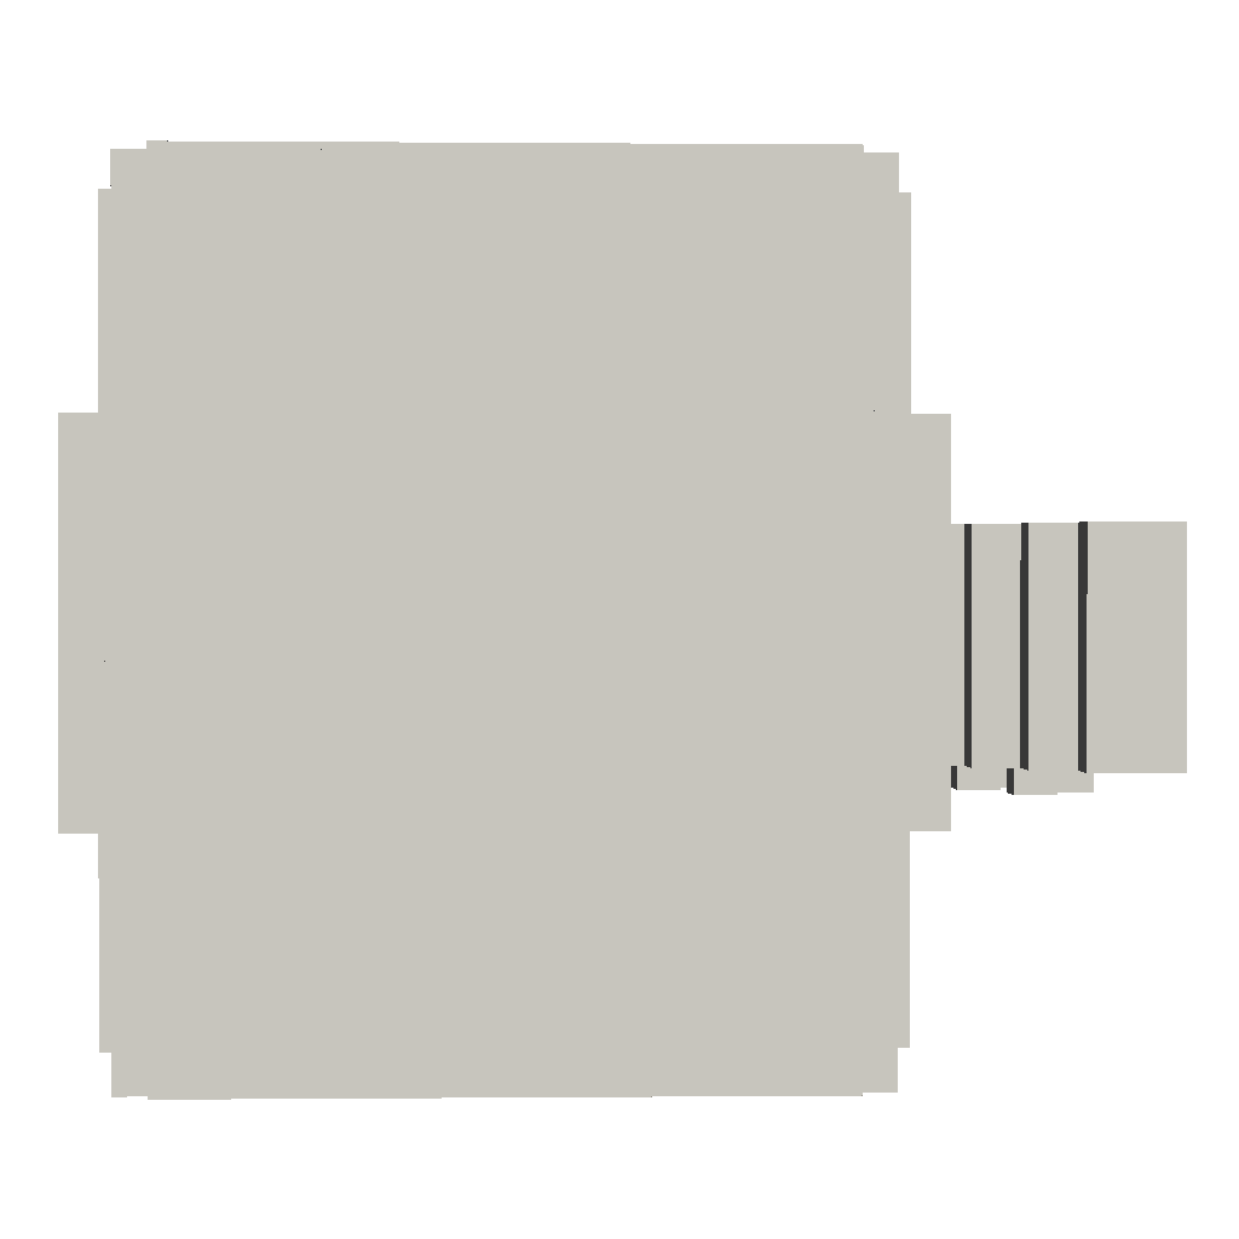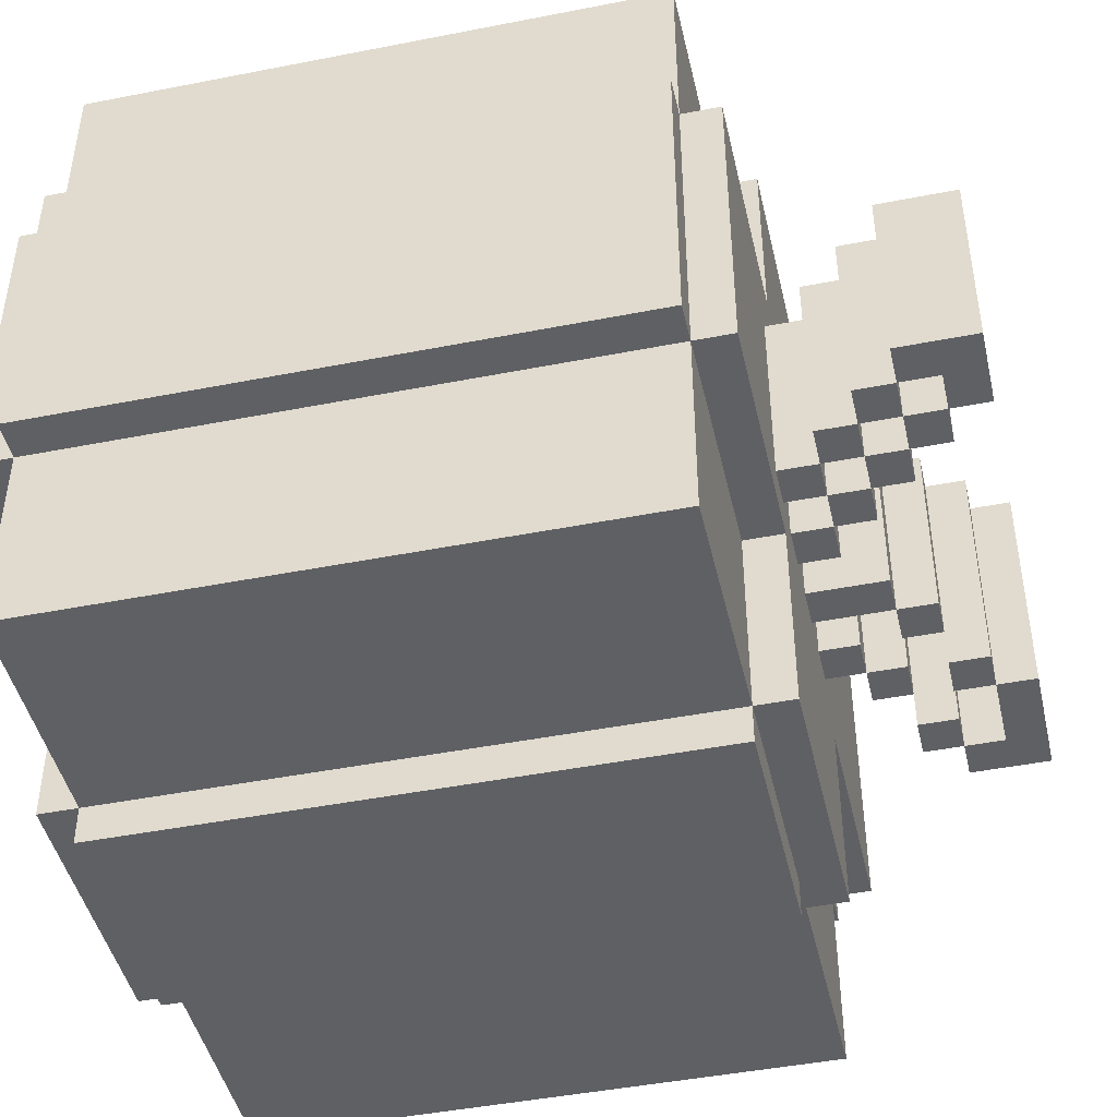
<metadata>
{"format":"obj","ext":"obj","renderer":"f3d","projection":"perspective","resolution":1024,"background":"white","views":[{"elev":0.4,"azim":87.9,"up":"+Z"},{"elev":-45.3,"azim":102.8,"up":"+Z"}]}
</metadata>
<code>
o
v -1 0.7 0.4
v -1 0.7 -0.4
v -1 2.2 0.4
v -1 2.2 -0.4
v -0.9 0.6 0.4
v -0.9 0.6 -0.4
v -0.9 0.7 0.9
v -0.9 0.7 0.4
v -0.9 0.7 -0.4
v -0.9 0.7 -0.9
v -0.9 2.2 0.9
v -0.9 2.2 0.4
v -0.9 2.2 -0.4
v -0.9 2.2 -0.9
v -0.9 2.3 0.4
v -0.9 2.3 -0.4
v -0.5 2.6 0.2
v -0.5 2.6 -0.4
v -0.5 2.8 0.2
v -0.5 2.8 -0.4
v -0.4 2.5 0.2
v -0.4 2.5 -0.4
v -0.4 2.6 0.2
v -0.4 2.6 -0.4
v -0.3 0.6 0.9
v -0.3 0.6 0.4
v -0.3 0.6 -0.4
v -0.3 0.6 -0.9
v -0.3 0.7 1
v -0.3 0.7 0.9
v -0.3 0.7 0.4
v -0.3 0.7 -0.4
v -0.3 0.7 -0.9
v -0.3 2.2 1
v -0.3 2.2 0.9
v -0.3 2.2 0.4
v -0.3 2.2 -0.4
v -0.3 2.2 -0.9
v -0.3 2.3 0.9
v -0.3 2.3 0.4
v -0.3 2.3 -0.4
v -0.3 2.3 -0.9
v -0.3 2.4 0.2
v -0.3 2.4 -0.3
v -0.3 2.5 0.2
v -0.3 2.5 -0.3
v -0.2 0.7 -0.9
v -0.2 0.7 -1
v -0.2 2.2 -0.9
v -0.2 2.2 -1
v -0.2 2.3 0.2
v -0.2 2.3 -0.3
v -0.2 2.4 0.2
v -0.2 2.4 -0.3
v -0.2 2.6 0.2
v -0.2 2.6 -0.4
v -0.2 2.7 0.2
v -0.2 2.7 -0.4
v -0.1 2.5 0.2
v -0.1 2.5 -0.3
v -0.1 2.6 0.2
v -0.1 2.6 -0.3
v 0 2.3 0.2
v 0 2.3 -0.3
v 0 2.5 0.2
v 0 2.5 -0.3
v 0.2 2.3 0.2
v 0.2 2.3 -0.3
v 0.2 2.4 0.2
v 0.2 2.4 -0.3
v 0.3 2.4 0.2
v 0.3 2.4 -0.3
v 0.3 2.5 0.2
v 0.3 2.5 -0.3
v 0.4 2.3 0.2
v 0.4 2.3 -0.3
v 0.4 2.4 0.2
v 0.4 2.4 -0.3
v 0.4 2.5 0.2
v 0.4 2.5 -0.3
v 0.4 2.6 0.2
v 0.4 2.6 -0.3
v 0.5 2.4 0.2
v 0.5 2.4 -0.3
v 0.5 2.5 0.2
v 0.5 2.5 -0.3
v 0.5 2.6 0.2
v 0.5 2.6 -0.3
v 0.5 2.7 0.2
v 0.5 2.7 -0.3
v 0.6 2.5 0.2
v 0.6 2.5 -0.3
v 0.6 2.6 0.2
v 0.6 2.6 -0.3
v 0.6 2.7 0.2
v 0.6 2.7 -0.3
v 0.6 2.8 0.2
v 0.6 2.8 -0.3
v 0.7 2.6 0.2
v 0.7 2.6 -0.3
v 0.7 2.7 0.2
v 0.7 2.7 -0.3
v -0.4 2.6 0.2
v -0.4 2.6 -0.4
v -0.4 2.7 0.2
v -0.4 2.7 -0.4
v -0.3 2.5 0.2
v -0.3 2.5 -0.3
v -0.3 2.5 -0.4
v -0.3 2.6 0.2
v -0.3 2.6 -0.4
v -0.2 2.4 0.2
v -0.2 2.4 -0.3
v -0.2 2.5 0.2
v -0.2 2.5 -0.3
v -0.2 2.7 0.2
v -0.2 2.7 -0.4
v -0.2 2.8 0.2
v -0.2 2.8 -0.4
v -0.1 2.3 0.2
v -0.1 2.3 -0.3
v -0.1 2.4 0.2
v -0.1 2.4 -0.3
v -0.1 2.6 0.2
v -0.1 2.6 -0.3
v -0.1 2.6 -0.4
v -0.1 2.7 0.2
v -0.1 2.7 -0.4
v 0 2.5 0.2
v 0 2.5 -0.3
v 0 2.6 0.2
v 0 2.6 -0.3
v 0.1 2.3 0.2
v 0.1 2.3 -0.3
v 0.1 2.5 0.2
v 0.1 2.5 -0.3
v 0.3 2.3 0.2
v 0.3 2.3 -0.3
v 0.3 2.4 0.2
v 0.3 2.4 -0.3
v 0.4 0.6 0.9
v 0.4 0.6 0.4
v 0.4 0.6 -0.4
v 0.4 0.6 -0.9
v 0.4 0.7 1
v 0.4 0.7 0.9
v 0.4 0.7 0.4
v 0.4 0.7 -0.4
v 0.4 0.7 -0.9
v 0.4 0.7 -1
v 0.4 2.2 1
v 0.4 2.2 0.9
v 0.4 2.2 0.4
v 0.4 2.2 -0.4
v 0.4 2.2 -0.9
v 0.4 2.2 -1
v 0.4 2.3 0.9
v 0.4 2.3 0.4
v 0.4 2.3 -0.4
v 0.4 2.3 -0.9
v 0.4 2.4 0.2
v 0.4 2.4 -0.3
v 0.4 2.5 0.2
v 0.4 2.5 -0.3
v 0.5 2.3 0.2
v 0.5 2.3 -0.3
v 0.5 2.4 0.2
v 0.5 2.4 -0.3
v 0.5 2.5 0.2
v 0.5 2.5 -0.3
v 0.5 2.6 0.2
v 0.5 2.6 -0.3
v 0.6 2.4 0.2
v 0.6 2.4 -0.3
v 0.6 2.5 0.2
v 0.6 2.5 -0.3
v 0.6 2.6 0.2
v 0.6 2.6 -0.3
v 0.6 2.7 0.2
v 0.6 2.7 -0.3
v 0.7 2.5 0.2
v 0.7 2.5 -0.3
v 0.7 2.6 0.2
v 0.7 2.6 -0.3
v 0.8 2.6 0.2
v 0.8 2.6 -0.3
v 0.8 2.8 0.2
v 0.8 2.8 -0.3
v 1 0.6 0.4
v 1 0.6 -0.4
v 1 0.7 0.9
v 1 0.7 0.4
v 1 0.7 -0.4
v 1 0.7 -0.9
v 1 2.2 0.9
v 1 2.2 0.4
v 1 2.2 -0.4
v 1 2.2 -0.9
v 1 2.3 0.4
v 1 2.3 -0.4
v 1.1 0.7 0.4
v 1.1 0.7 -0.4
v 1.1 2.2 0.4
v 1.1 2.2 -0.4
v -0.3 0.7 1
v -0.3 2.2 1
v 0.4 0.7 1
v 0.4 2.2 1
v -0.9 0.7 0.9
v -0.9 2.2 0.9
v -0.3 0.6 0.9
v -0.3 0.7 0.9
v -0.3 2.2 0.9
v -0.3 2.3 0.9
v 0.4 0.6 0.9
v 0.4 0.7 0.9
v 0.4 2.2 0.9
v 0.4 2.3 0.9
v 1 0.7 0.9
v 1 2.2 0.9
v -1 0.7 0.4
v -1 2.2 0.4
v -0.9 0.6 0.4
v -0.9 0.7 0.4
v -0.9 2.2 0.4
v -0.9 2.3 0.4
v -0.3 0.6 0.4
v -0.3 0.7 0.4
v -0.3 2.2 0.4
v -0.3 2.3 0.4
v 0.4 0.6 0.4
v 0.4 0.7 0.4
v 0.4 2.2 0.4
v 0.4 2.3 0.4
v 1 0.6 0.4
v 1 0.7 0.4
v 1 2.2 0.4
v 1 2.3 0.4
v 1.1 0.7 0.4
v 1.1 2.2 0.4
v -0.5 2.6 0.2
v -0.5 2.8 0.2
v -0.4 2.5 0.2
v -0.4 2.6 0.2
v -0.4 2.7 0.2
v -0.3 2.4 0.2
v -0.3 2.5 0.2
v -0.3 2.6 0.2
v -0.2 2.3 0.2
v -0.2 2.4 0.2
v -0.2 2.5 0.2
v -0.2 2.6 0.2
v -0.2 2.7 0.2
v -0.2 2.8 0.2
v -0.1 2.3 0.2
v -0.1 2.4 0.2
v -0.1 2.5 0.2
v -0.1 2.6 0.2
v -0.1 2.7 0.2
v 0 2.3 0.2
v 0 2.5 0.2
v 0 2.6 0.2
v 0.1 2.3 0.2
v 0.1 2.5 0.2
v 0.2 2.3 0.2
v 0.2 2.4 0.2
v 0.3 2.3 0.2
v 0.3 2.4 0.2
v 0.3 2.5 0.2
v 0.4 2.3 0.2
v 0.4 2.4 0.2
v 0.4 2.5 0.2
v 0.4 2.6 0.2
v 0.5 2.3 0.2
v 0.5 2.4 0.2
v 0.5 2.5 0.2
v 0.5 2.6 0.2
v 0.5 2.7 0.2
v 0.6 2.4 0.2
v 0.6 2.5 0.2
v 0.6 2.6 0.2
v 0.6 2.7 0.2
v 0.6 2.8 0.2
v 0.7 2.5 0.2
v 0.7 2.6 0.2
v 0.7 2.7 0.2
v 0.8 2.6 0.2
v 0.8 2.8 0.2
v -0.3 2.4 -0.3
v -0.3 2.5 -0.3
v -0.2 2.3 -0.3
v -0.2 2.4 -0.3
v -0.2 2.5 -0.3
v -0.1 2.3 -0.3
v -0.1 2.4 -0.3
v -0.1 2.5 -0.3
v -0.1 2.6 -0.3
v 0 2.3 -0.3
v 0 2.5 -0.3
v 0 2.6 -0.3
v 0.1 2.3 -0.3
v 0.1 2.5 -0.3
v 0.2 2.3 -0.3
v 0.2 2.4 -0.3
v 0.3 2.3 -0.3
v 0.3 2.4 -0.3
v 0.3 2.5 -0.3
v 0.4 2.3 -0.3
v 0.4 2.4 -0.3
v 0.4 2.5 -0.3
v 0.4 2.6 -0.3
v 0.5 2.3 -0.3
v 0.5 2.4 -0.3
v 0.5 2.5 -0.3
v 0.5 2.6 -0.3
v 0.5 2.7 -0.3
v 0.6 2.4 -0.3
v 0.6 2.5 -0.3
v 0.6 2.6 -0.3
v 0.6 2.7 -0.3
v 0.6 2.8 -0.3
v 0.7 2.5 -0.3
v 0.7 2.6 -0.3
v 0.7 2.7 -0.3
v 0.8 2.6 -0.3
v 0.8 2.8 -0.3
v -1 0.7 -0.4
v -1 2.2 -0.4
v -0.9 0.6 -0.4
v -0.9 0.7 -0.4
v -0.9 2.2 -0.4
v -0.9 2.3 -0.4
v -0.5 2.6 -0.4
v -0.5 2.8 -0.4
v -0.4 2.5 -0.4
v -0.4 2.6 -0.4
v -0.4 2.7 -0.4
v -0.3 0.6 -0.4
v -0.3 0.7 -0.4
v -0.3 2.2 -0.4
v -0.3 2.3 -0.4
v -0.3 2.5 -0.4
v -0.3 2.6 -0.4
v -0.2 2.6 -0.4
v -0.2 2.7 -0.4
v -0.2 2.8 -0.4
v -0.1 2.6 -0.4
v -0.1 2.7 -0.4
v 0.4 0.6 -0.4
v 0.4 0.7 -0.4
v 0.4 2.2 -0.4
v 0.4 2.3 -0.4
v 1 0.6 -0.4
v 1 0.7 -0.4
v 1 2.2 -0.4
v 1 2.3 -0.4
v 1.1 0.7 -0.4
v 1.1 2.2 -0.4
v -0.9 0.7 -0.9
v -0.9 2.2 -0.9
v -0.3 0.6 -0.9
v -0.3 0.7 -0.9
v -0.3 2.2 -0.9
v -0.3 2.3 -0.9
v -0.2 0.7 -0.9
v -0.2 2.2 -0.9
v 0.4 0.6 -0.9
v 0.4 0.7 -0.9
v 0.4 2.2 -0.9
v 0.4 2.3 -0.9
v 1 0.7 -0.9
v 1 2.2 -0.9
v -0.2 0.7 -1
v -0.2 2.2 -1
v 0.4 0.7 -1
v 0.4 2.2 -1
v -0.3 0.6 0.9
v 0.4 0.6 0.9
v -0.9 0.6 0.4
v -0.3 0.6 0.4
v 0.4 0.6 0.4
v 1 0.6 0.4
v -0.9 0.6 -0.4
v -0.3 0.6 -0.4
v 0.4 0.6 -0.4
v 1 0.6 -0.4
v -0.3 0.6 -0.9
v 0.4 0.6 -0.9
v -0.3 0.7 1
v 0.4 0.7 1
v -0.9 0.7 0.9
v -0.3 0.7 0.9
v 0.4 0.7 0.9
v 1 0.7 0.9
v -1 0.7 0.4
v -0.9 0.7 0.4
v -0.3 0.7 0.4
v 0.4 0.7 0.4
v 1 0.7 0.4
v 1.1 0.7 0.4
v -1 0.7 -0.4
v -0.9 0.7 -0.4
v -0.3 0.7 -0.4
v 0.4 0.7 -0.4
v 1 0.7 -0.4
v 1.1 0.7 -0.4
v -0.9 0.7 -0.9
v -0.3 0.7 -0.9
v -0.2 0.7 -0.9
v 0.4 0.7 -0.9
v 1 0.7 -0.9
v -0.2 0.7 -1
v 0.4 0.7 -1
v -0.3 2.4 0.2
v -0.2 2.4 0.2
v 0.3 2.4 0.2
v 0.4 2.4 0.2
v 0.5 2.4 0.2
v 0.6 2.4 0.2
v -0.3 2.4 -0.3
v -0.2 2.4 -0.3
v 0.3 2.4 -0.3
v 0.4 2.4 -0.3
v 0.5 2.4 -0.3
v 0.6 2.4 -0.3
v -0.4 2.5 0.2
v -0.3 2.5 0.2
v -0.1 2.5 0.2
v 0 2.5 0.2
v 0.4 2.5 0.2
v 0.5 2.5 0.2
v 0.6 2.5 0.2
v 0.7 2.5 0.2
v -0.3 2.5 -0.3
v -0.1 2.5 -0.3
v 0 2.5 -0.3
v 0.4 2.5 -0.3
v 0.5 2.5 -0.3
v 0.6 2.5 -0.3
v 0.7 2.5 -0.3
v -0.4 2.5 -0.4
v -0.3 2.5 -0.4
v -0.5 2.6 0.2
v -0.4 2.6 0.2
v -0.2 2.6 0.2
v -0.1 2.6 0.2
v 0.5 2.6 0.2
v 0.6 2.6 0.2
v 0.7 2.6 0.2
v 0.8 2.6 0.2
v -0.1 2.6 -0.3
v 0.5 2.6 -0.3
v 0.6 2.6 -0.3
v 0.7 2.6 -0.3
v 0.8 2.6 -0.3
v -0.5 2.6 -0.4
v -0.4 2.6 -0.4
v -0.2 2.6 -0.4
v -0.1 2.6 -0.4
v -0.4 2.7 0.2
v -0.2 2.7 0.2
v 0.6 2.7 0.2
v 0.7 2.7 0.2
v 0.6 2.7 -0.3
v 0.7 2.7 -0.3
v -0.4 2.7 -0.4
v -0.2 2.7 -0.4
v -0.3 2.2 1
v 0.4 2.2 1
v -0.9 2.2 0.9
v -0.3 2.2 0.9
v 0.4 2.2 0.9
v 1 2.2 0.9
v -1 2.2 0.4
v -0.9 2.2 0.4
v -0.3 2.2 0.4
v 0.4 2.2 0.4
v 1 2.2 0.4
v 1.1 2.2 0.4
v -1 2.2 -0.4
v -0.9 2.2 -0.4
v -0.3 2.2 -0.4
v 0.4 2.2 -0.4
v 1 2.2 -0.4
v 1.1 2.2 -0.4
v -0.9 2.2 -0.9
v -0.3 2.2 -0.9
v -0.2 2.2 -0.9
v 0.4 2.2 -0.9
v 1 2.2 -0.9
v -0.2 2.2 -1
v 0.4 2.2 -1
v -0.3 2.3 0.9
v 0.4 2.3 0.9
v -0.9 2.3 0.4
v -0.3 2.3 0.4
v 0.4 2.3 0.4
v 1 2.3 0.4
v -0.2 2.3 0.2
v -0.1 2.3 0.2
v 0 2.3 0.2
v 0.1 2.3 0.2
v 0.2 2.3 0.2
v 0.3 2.3 0.2
v 0.4 2.3 0.2
v 0.5 2.3 0.2
v -0.2 2.3 -0.3
v -0.1 2.3 -0.3
v 0 2.3 -0.3
v 0.1 2.3 -0.3
v 0.2 2.3 -0.3
v 0.3 2.3 -0.3
v 0.4 2.3 -0.3
v 0.5 2.3 -0.3
v -0.9 2.3 -0.4
v -0.3 2.3 -0.4
v 0.4 2.3 -0.4
v 1 2.3 -0.4
v -0.3 2.3 -0.9
v 0.4 2.3 -0.9
v -0.2 2.4 0.2
v -0.1 2.4 0.2
v 0.2 2.4 0.2
v 0.3 2.4 0.2
v 0.4 2.4 0.2
v 0.5 2.4 0.2
v -0.2 2.4 -0.3
v -0.1 2.4 -0.3
v 0.2 2.4 -0.3
v 0.3 2.4 -0.3
v 0.4 2.4 -0.3
v 0.5 2.4 -0.3
v -0.3 2.5 0.2
v -0.2 2.5 0.2
v 0 2.5 0.2
v 0.1 2.5 0.2
v 0.3 2.5 0.2
v 0.4 2.5 0.2
v 0.5 2.5 0.2
v 0.6 2.5 0.2
v -0.3 2.5 -0.3
v -0.2 2.5 -0.3
v 0 2.5 -0.3
v 0.1 2.5 -0.3
v 0.3 2.5 -0.3
v 0.4 2.5 -0.3
v 0.5 2.5 -0.3
v 0.6 2.5 -0.3
v -0.4 2.6 0.2
v -0.3 2.6 0.2
v -0.1 2.6 0.2
v 0 2.6 0.2
v 0.4 2.6 0.2
v 0.5 2.6 0.2
v 0.6 2.6 0.2
v 0.7 2.6 0.2
v -0.1 2.6 -0.3
v 0 2.6 -0.3
v 0.4 2.6 -0.3
v 0.5 2.6 -0.3
v 0.6 2.6 -0.3
v 0.7 2.6 -0.3
v -0.4 2.6 -0.4
v -0.3 2.6 -0.4
v -0.2 2.7 0.2
v -0.1 2.7 0.2
v 0.5 2.7 0.2
v 0.6 2.7 0.2
v 0.5 2.7 -0.3
v 0.6 2.7 -0.3
v -0.2 2.7 -0.4
v -0.1 2.7 -0.4
v -0.5 2.8 0.2
v -0.2 2.8 0.2
v 0.6 2.8 0.2
v 0.8 2.8 0.2
v 0.6 2.8 -0.3
v 0.8 2.8 -0.3
v -0.5 2.8 -0.4
v -0.2 2.8 -0.4
f 3 2 1
f 4 2 3
f 8 6 5
f 9 6 8
f 11 8 7
f 12 8 11
f 13 10 9
f 14 10 13
f 15 13 12
f 16 13 15
f 19 18 17
f 20 18 19
f 23 22 21
f 24 22 23
f 30 26 25
f 31 26 30
f 32 28 27
f 33 28 32
f 34 30 29
f 35 30 34
f 39 36 35
f 40 36 39
f 41 38 37
f 42 38 41
f 45 44 43
f 46 44 45
f 49 48 47
f 50 48 49
f 53 52 51
f 54 52 53
f 57 56 55
f 58 56 57
f 61 60 59
f 62 60 61
f 65 64 63
f 66 64 65
f 69 68 67
f 70 68 69
f 73 72 71
f 74 72 73
f 77 76 75
f 78 76 77
f 81 80 79
f 82 80 81
f 85 84 83
f 86 84 85
f 89 88 87
f 90 88 89
f 93 92 91
f 94 92 93
f 97 96 95
f 98 96 97
f 101 100 99
f 102 100 101
f 103 104 105
f 105 104 106
f 107 108 110
f 108 109 110
f 110 109 111
f 112 113 114
f 114 113 115
f 116 117 118
f 118 117 119
f 120 121 122
f 122 121 123
f 124 125 127
f 125 126 127
f 127 126 128
f 129 130 131
f 131 130 132
f 133 134 135
f 135 134 136
f 137 138 139
f 139 138 140
f 141 142 146
f 146 142 147
f 143 144 148
f 148 144 149
f 145 146 151
f 151 146 152
f 149 150 155
f 155 150 156
f 152 153 157
f 157 153 158
f 154 155 159
f 159 155 160
f 161 162 163
f 163 162 164
f 165 166 167
f 167 166 168
f 169 170 171
f 171 170 172
f 173 174 175
f 175 174 176
f 177 178 179
f 179 178 180
f 181 182 183
f 183 182 184
f 185 186 187
f 187 186 188
f 189 190 192
f 192 190 193
f 191 192 195
f 195 192 196
f 193 194 197
f 197 194 198
f 196 197 199
f 199 197 200
f 201 202 203
f 203 202 204
f 207 206 205
f 208 206 207
f 212 210 209
f 213 210 212
f 215 212 211
f 216 212 215
f 217 214 213
f 218 214 217
f 219 217 216
f 220 217 219
f 224 222 221
f 225 222 224
f 227 224 223
f 228 224 227
f 229 226 225
f 230 226 229
f 235 232 231
f 236 232 235
f 237 234 233
f 238 234 237
f 239 237 236
f 240 237 239
f 244 242 241
f 245 242 244
f 247 244 243
f 248 244 247
f 250 247 246
f 251 247 250
f 253 242 245
f 254 242 253
f 255 250 249
f 256 250 255
f 258 253 252
f 259 253 258
f 261 258 257
f 262 258 261
f 263 261 260
f 264 261 263
f 267 266 265
f 268 266 267
f 271 269 268
f 272 269 271
f 274 271 270
f 275 271 274
f 276 273 272
f 277 273 276
f 279 276 275
f 280 276 279
f 281 278 277
f 282 278 281
f 284 281 280
f 285 281 284
f 286 283 282
f 287 286 285
f 288 283 286
f 288 286 287
f 289 290 292
f 292 290 293
f 291 292 294
f 294 292 295
f 296 297 299
f 299 297 300
f 298 299 301
f 301 299 302
f 303 304 305
f 305 304 306
f 306 307 309
f 309 307 310
f 308 309 312
f 312 309 313
f 310 311 314
f 314 311 315
f 313 314 317
f 317 314 318
f 315 316 319
f 319 316 320
f 318 319 322
f 322 319 323
f 320 321 324
f 323 324 325
f 324 321 326
f 325 324 326
f 327 328 330
f 330 328 331
f 333 334 336
f 336 334 337
f 329 330 338
f 338 330 339
f 331 332 340
f 340 332 341
f 335 336 342
f 342 336 343
f 337 334 345
f 345 334 346
f 344 345 347
f 347 345 348
f 349 350 353
f 353 350 354
f 351 352 355
f 355 352 356
f 354 355 357
f 357 355 358
f 359 360 362
f 362 360 363
f 361 362 365
f 362 363 365
f 363 364 366
f 365 363 366
f 361 365 367
f 367 365 368
f 366 364 369
f 369 364 370
f 368 369 371
f 371 369 372
f 373 374 375
f 375 374 376
f 380 378 377
f 381 378 380
f 383 380 379
f 383 382 381
f 383 381 380
f 384 382 383
f 385 382 384
f 386 382 385
f 387 385 384
f 388 385 387
f 392 390 389
f 393 390 392
f 396 392 391
f 397 392 396
f 398 394 393
f 399 394 398
f 401 396 395
f 402 396 401
f 405 400 399
f 406 400 405
f 407 403 402
f 408 403 407
f 410 405 404
f 411 405 410
f 412 410 409
f 413 410 412
f 420 415 414
f 421 415 420
f 422 417 416
f 423 417 422
f 424 419 418
f 425 419 424
f 434 427 426
f 435 429 428
f 436 429 435
f 437 431 430
f 438 431 437
f 439 433 432
f 440 433 439
f 441 434 426
f 442 434 441
f 451 446 445
f 452 448 447
f 453 448 452
f 454 450 449
f 455 450 454
f 456 444 443
f 457 444 456
f 458 451 445
f 459 451 458
f 464 463 462
f 465 463 464
f 466 461 460
f 467 461 466
f 468 469 471
f 471 469 472
f 470 471 475
f 475 471 476
f 472 473 477
f 477 473 478
f 474 475 480
f 480 475 481
f 478 479 484
f 484 479 485
f 481 482 486
f 486 482 487
f 483 484 489
f 489 484 490
f 488 489 491
f 491 489 492
f 493 494 496
f 496 494 497
f 495 496 499
f 497 498 499
f 496 497 499
f 499 498 500
f 500 498 501
f 501 498 502
f 502 498 503
f 503 498 504
f 504 498 505
f 505 498 506
f 495 499 507
f 500 501 508
f 508 501 509
f 502 503 510
f 510 503 511
f 504 505 512
f 512 505 513
f 506 498 514
f 512 513 515
f 513 514 515
f 510 511 515
f 495 507 515
f 511 512 515
f 508 509 515
f 509 510 515
f 507 508 515
f 515 514 516
f 516 514 517
f 514 498 518
f 517 514 518
f 516 517 519
f 519 517 520
f 521 522 527
f 527 522 528
f 523 524 529
f 529 524 530
f 525 526 531
f 531 526 532
f 533 534 541
f 541 534 542
f 535 536 543
f 543 536 544
f 537 538 545
f 545 538 546
f 539 540 547
f 547 540 548
f 551 552 557
f 557 552 558
f 553 554 559
f 559 554 560
f 555 556 561
f 561 556 562
f 549 550 563
f 563 550 564
f 567 568 569
f 569 568 570
f 565 566 571
f 571 566 572
f 575 576 577
f 577 576 578
f 573 574 579
f 579 574 580

</code>
